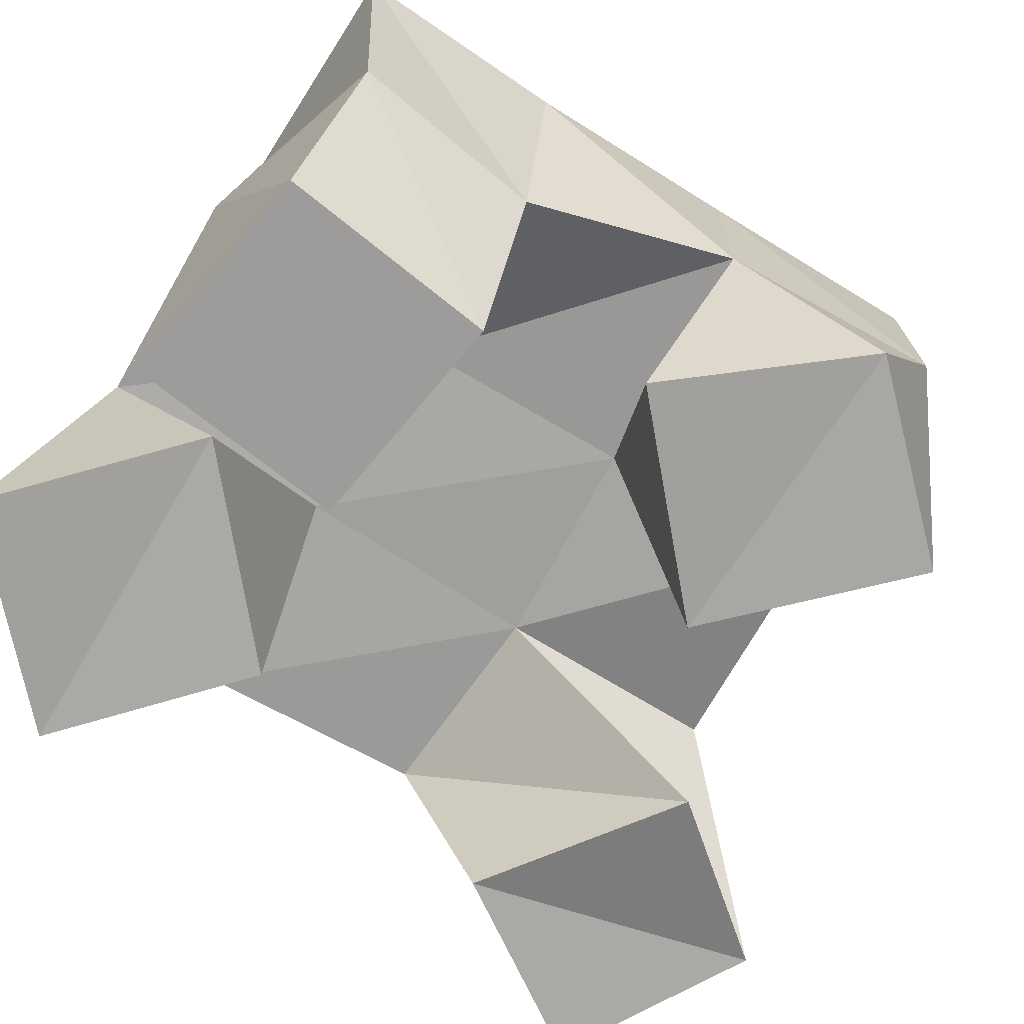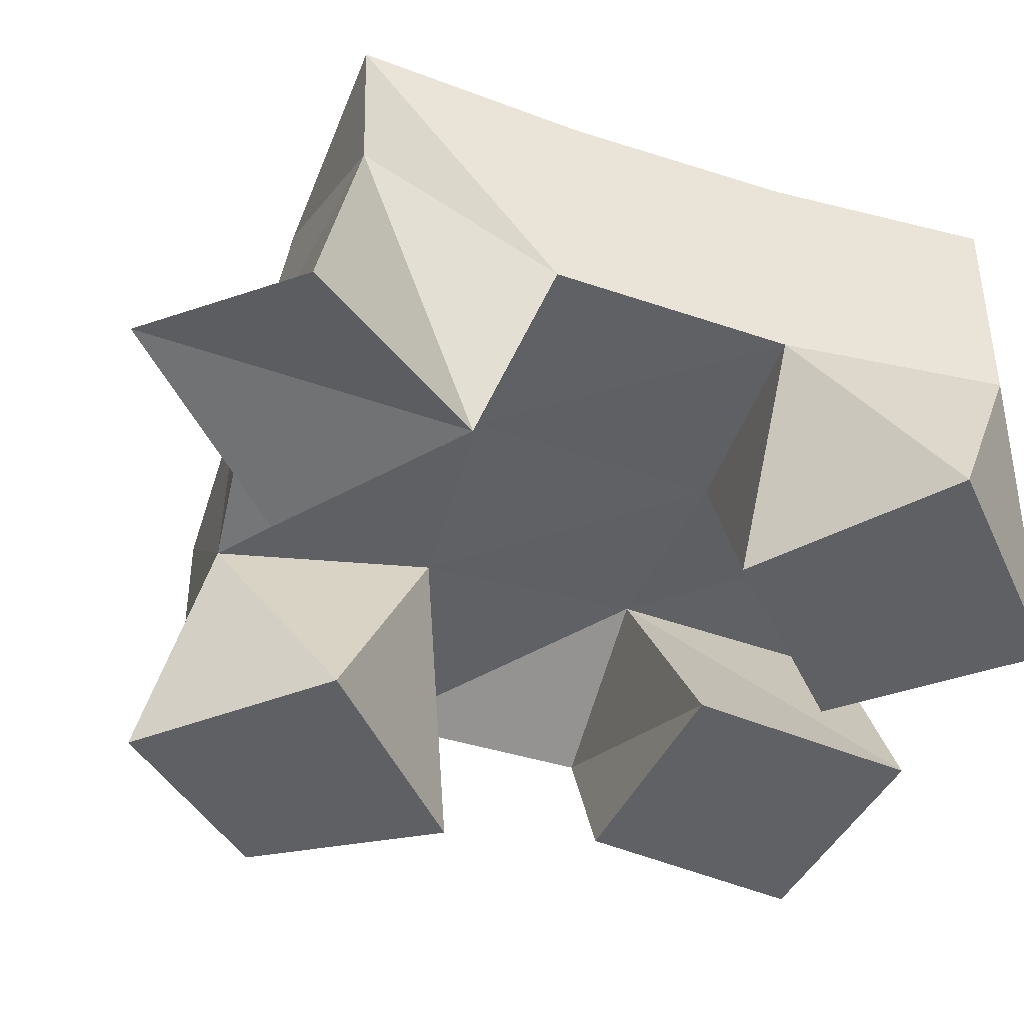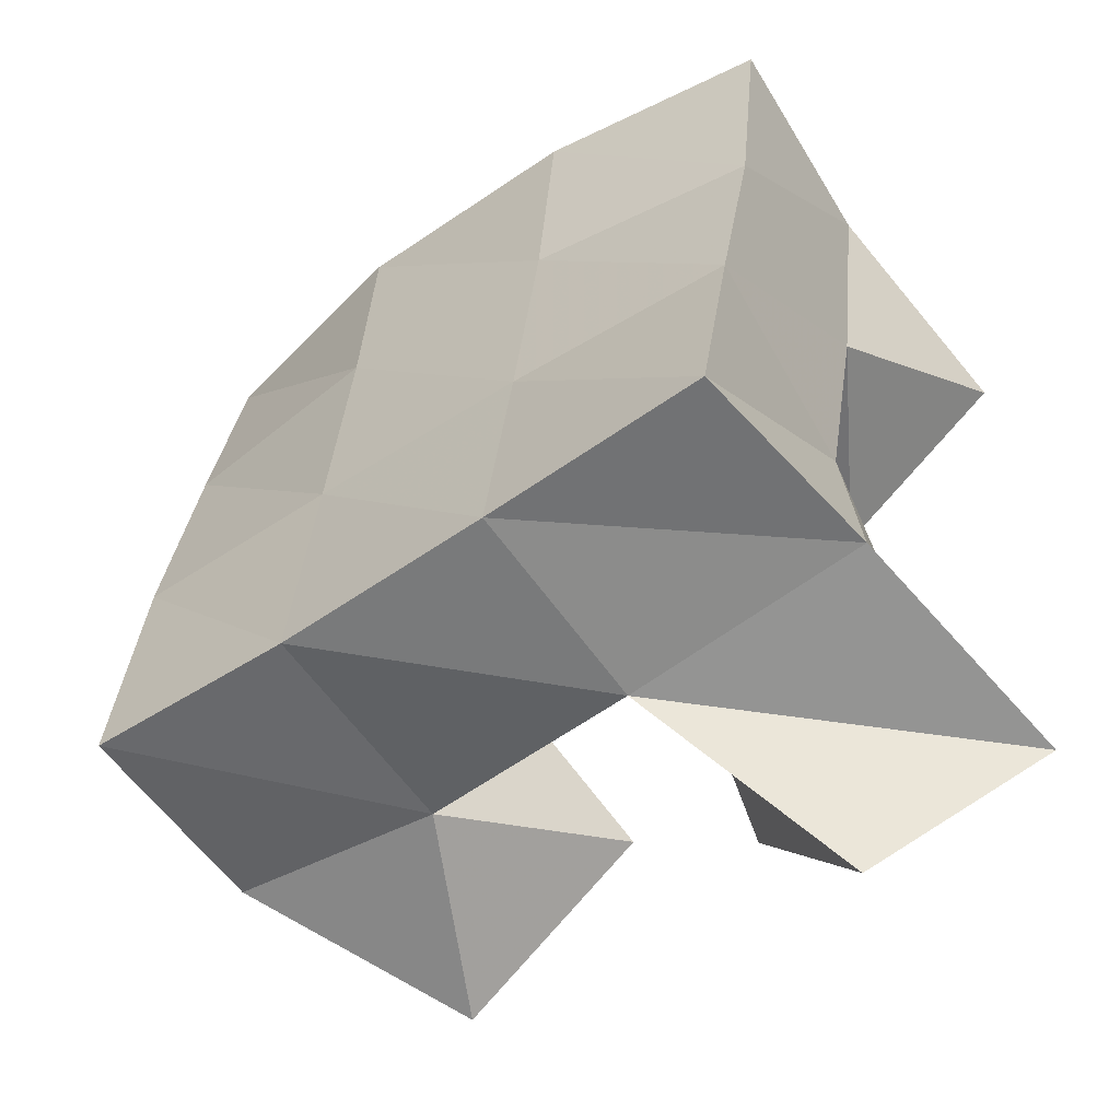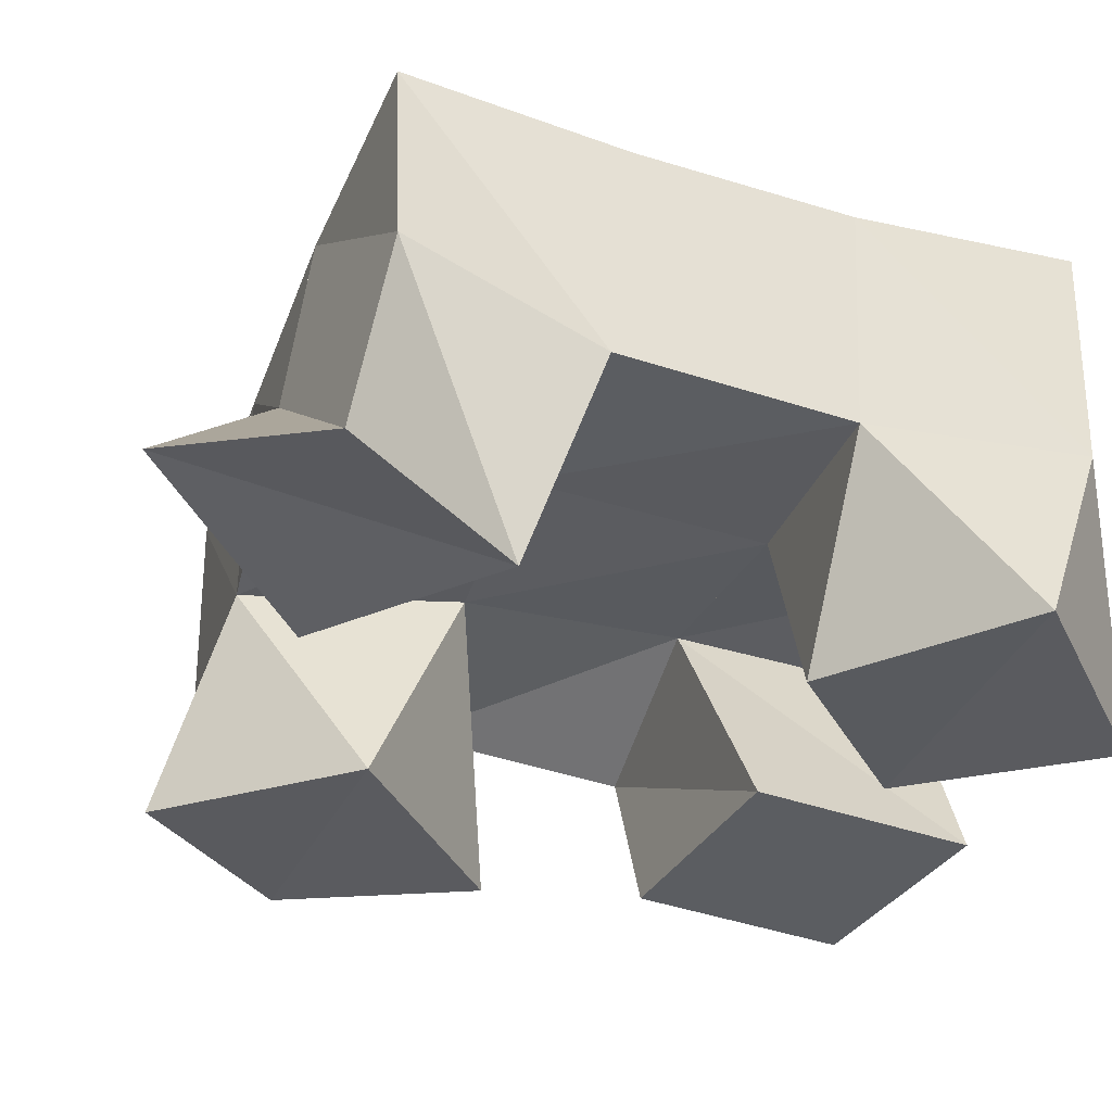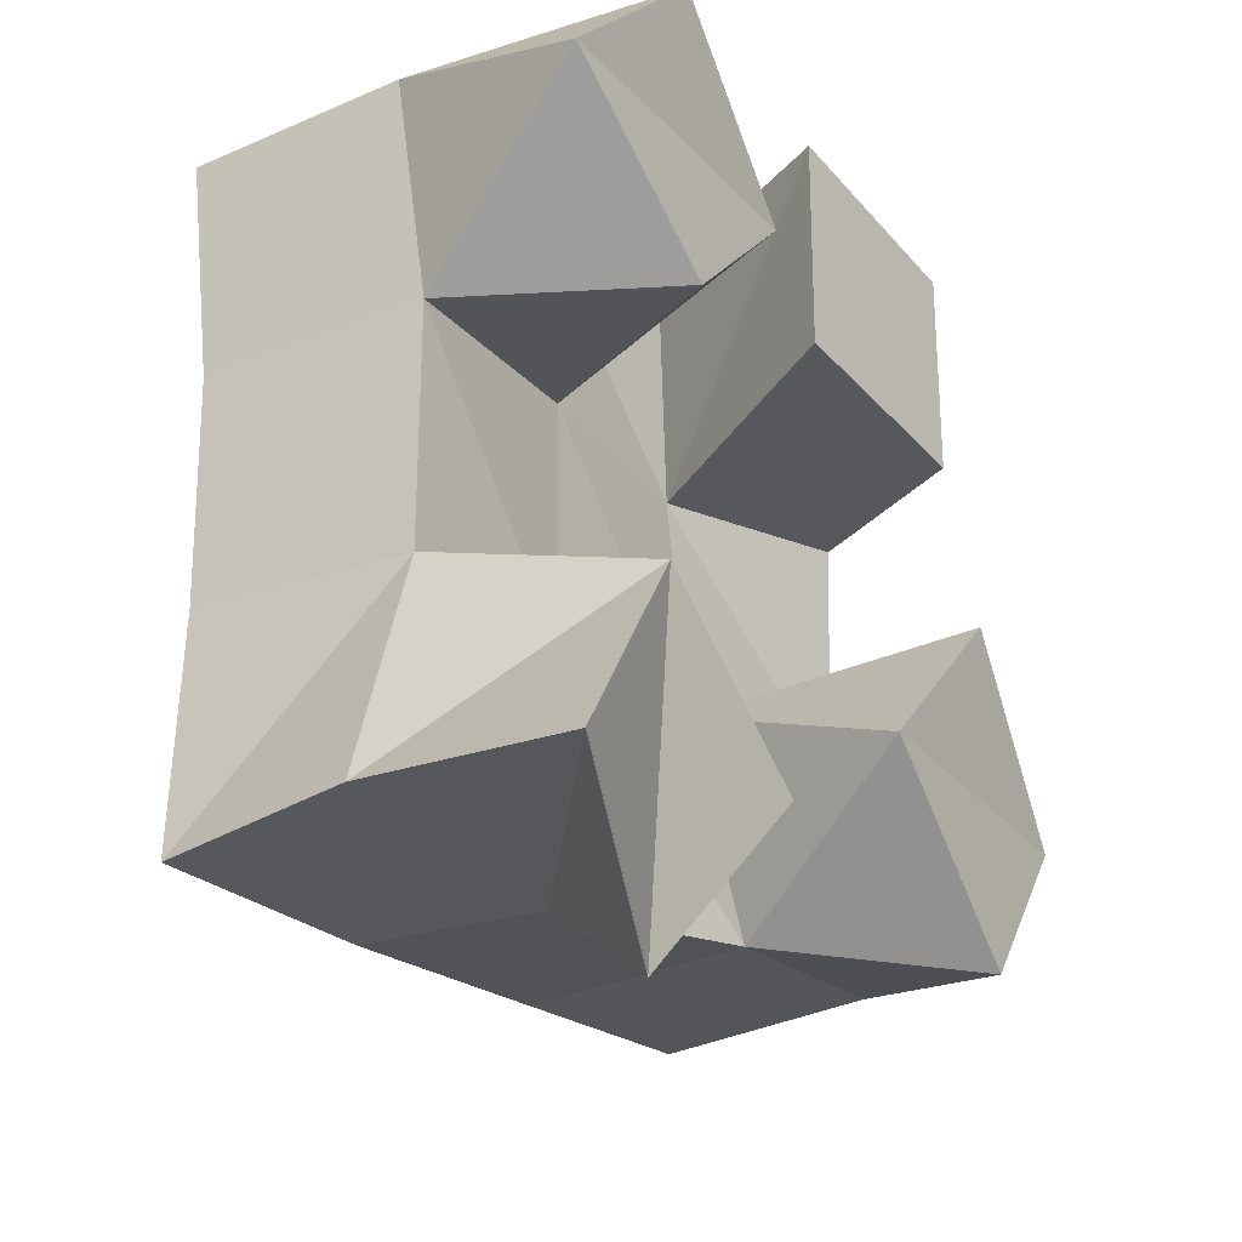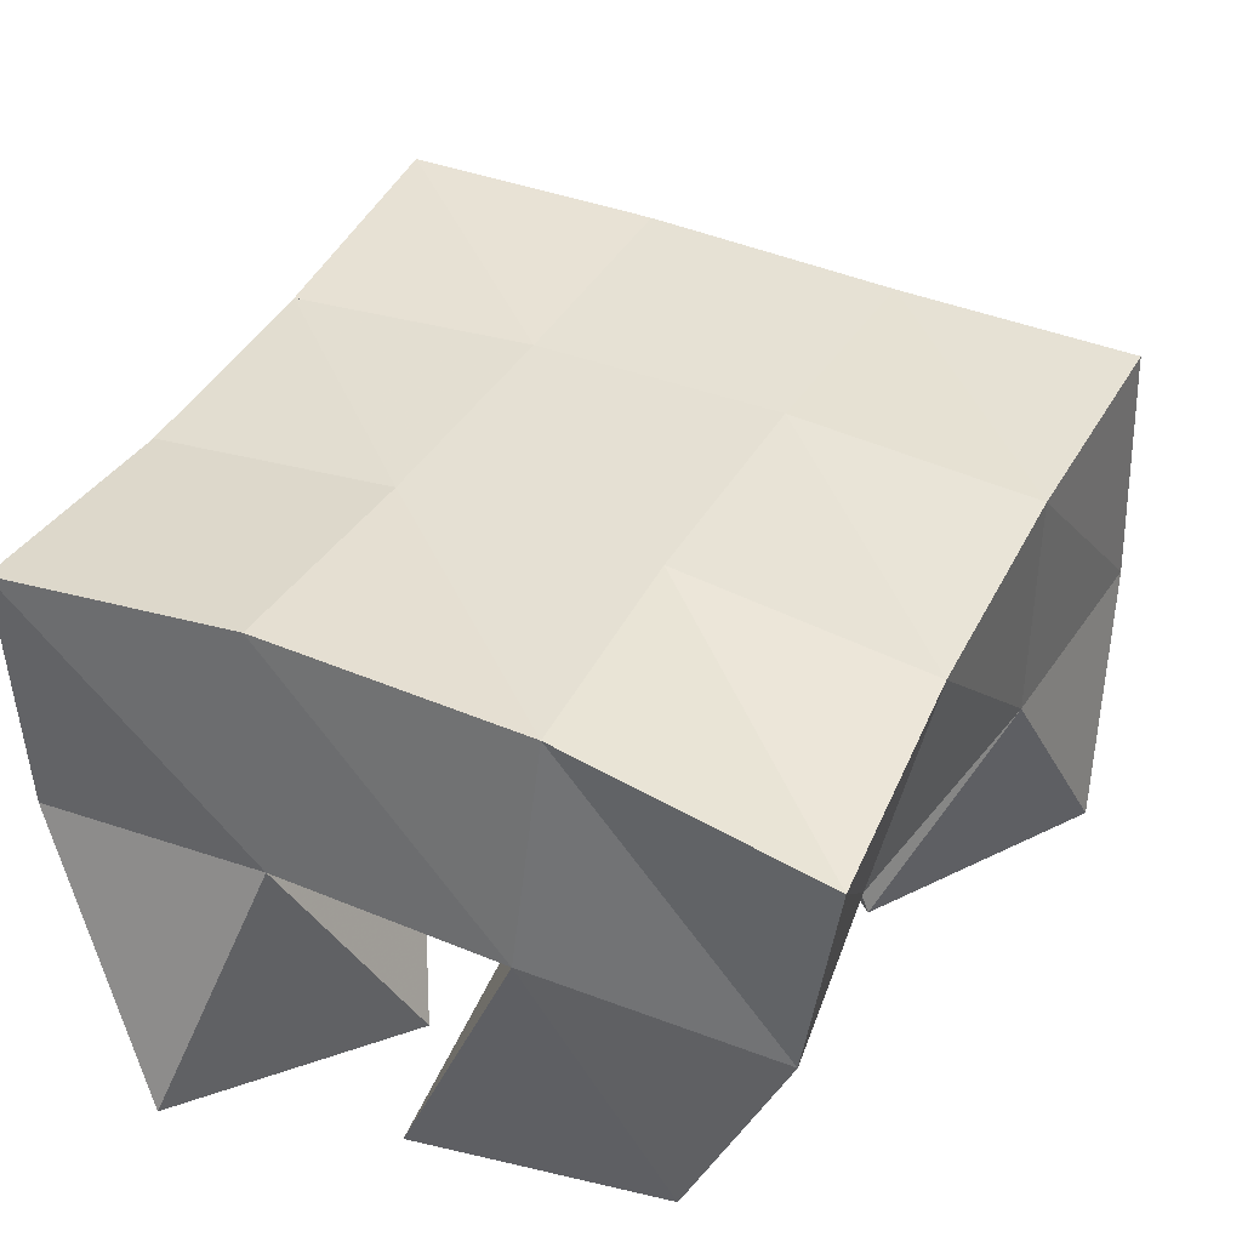
<metadata>
{"format":"obj","ext":"obj","renderer":"f3d","projection":"perspective","resolution":1024,"background":"white","views":[{"elev":-70.0,"azim":52.5,"up":"+Y"},{"elev":-48.0,"azim":-113.9,"up":"+Y"},{"elev":-57.1,"azim":-144.7,"up":"+Z"},{"elev":-36.1,"azim":-114.7,"up":"+Y"},{"elev":-30.8,"azim":-54.8,"up":"+Z"},{"elev":37.6,"azim":20.5,"up":"+Y"}]}
</metadata>
<code>
v -0.05517 0.1011 0.9217
v -0.04758 0.1567 0.9321
v -0.01723 0.1157 0.8968
v 0.008174 0.1552 0.9291
v -0.03259 0.1 0.9637
v -0.04107 0.1493 0.9788
v 0.01053 0.1036 0.9373
v 0.004597 0.1509 0.9803
v 0.01867 0.1 1.04
v 0.0451 0.1533 1.037
v 0.06905 0.1 1.038
v 0.0884 0.1398 1.042
v 0.01962 0.1 1.09
v 0.04317 0.1535 1.094
v 0.0704 0.1 1.087
v 0.09031 0.1392 1.086
v -0.02035 0.1005 1.03
v -0.04678 0.1449 1.03
v 0.01527 0.1059 1.068
v 0.001088 0.1495 1.035
v -0.06098 0.1001 1.059
v -0.05426 0.1473 1.079
v -0.02447 0.1 1.1
v -0.004509 0.1539 1.087
v 0.08414 0.1031 0.9304
v 0.0621 0.1473 0.9395
v 0.1142 0.1061 0.9687
v 0.1117 0.1496 0.9462
v 0.04359 0.1 0.9645
v 0.05114 0.1525 0.9876
v 0.08041 0.1 1.005
v 0.1042 0.1509 0.9959
v -0.0423 0.204 0.9324
v 0.009212 0.2019 0.9346
v -0.04633 0.1986 0.9819
v 0.004035 0.2005 0.9842
v -0.05209 0.1948 1.029
v -0.00152 0.1999 1.035
v -0.05816 0.1961 1.078
v -0.006843 0.2017 1.083
v 0.0607 0.199 0.9392
v 0.05464 0.1998 0.9888
v 0.0498 0.1999 1.04
v 0.04725 0.1995 1.089
v 0.11 0.198 0.9446
v 0.1047 0.1974 0.9958
v 0.1006 0.1935 1.045
v 0.09872 0.1878 1.094
f 1 2 4
f 3 1 4
f 2 6 8
f 4 2 8
f 6 5 7
f 8 6 7
f 5 1 3
f 7 5 3
f 8 7 3
f 4 8 3
f 2 1 5
f 6 2 5
f 9 10 12
f 11 9 12
f 10 14 16
f 12 10 16
f 14 13 15
f 16 14 15
f 13 9 11
f 15 13 11
f 16 15 11
f 12 16 11
f 10 9 13
f 14 10 13
f 17 18 20
f 19 17 20
f 18 22 24
f 20 18 24
f 22 21 23
f 24 22 23
f 21 17 19
f 23 21 19
f 24 23 19
f 20 24 19
f 18 17 21
f 22 18 21
f 25 26 28
f 27 25 28
f 26 30 32
f 28 26 32
f 30 29 31
f 32 30 31
f 29 25 27
f 31 29 27
f 32 31 27
f 28 32 27
f 26 25 29
f 30 26 29
f 2 33 34
f 4 2 34
f 33 35 36
f 34 33 36
f 35 6 8
f 36 35 8
f 6 2 4
f 8 6 4
f 36 8 4
f 34 36 4
f 33 2 6
f 35 33 6
f 6 35 36
f 8 6 36
f 35 37 38
f 36 35 38
f 37 18 20
f 38 37 20
f 18 6 8
f 20 18 8
f 38 20 8
f 36 38 8
f 35 6 18
f 37 35 18
f 18 37 38
f 20 18 38
f 37 39 40
f 38 37 40
f 39 22 24
f 40 39 24
f 22 18 20
f 24 22 20
f 40 24 20
f 38 40 20
f 37 18 22
f 39 37 22
f 4 34 41
f 26 4 41
f 34 36 42
f 41 34 42
f 36 8 30
f 42 36 30
f 8 4 26
f 30 8 26
f 42 30 26
f 41 42 26
f 34 4 8
f 36 34 8
f 8 36 42
f 30 8 42
f 36 38 43
f 42 36 43
f 38 20 10
f 43 38 10
f 20 8 30
f 10 20 30
f 43 10 30
f 42 43 30
f 36 8 20
f 38 36 20
f 20 38 43
f 10 20 43
f 38 40 44
f 43 38 44
f 40 24 14
f 44 40 14
f 24 20 10
f 14 24 10
f 44 14 10
f 43 44 10
f 38 20 24
f 40 38 24
f 26 41 45
f 28 26 45
f 41 42 46
f 45 41 46
f 42 30 32
f 46 42 32
f 30 26 28
f 32 30 28
f 46 32 28
f 45 46 28
f 41 26 30
f 42 41 30
f 30 42 46
f 32 30 46
f 42 43 47
f 46 42 47
f 43 10 12
f 47 43 12
f 10 30 32
f 12 10 32
f 47 12 32
f 46 47 32
f 42 30 10
f 43 42 10
f 10 43 47
f 12 10 47
f 43 44 48
f 47 43 48
f 44 14 16
f 48 44 16
f 14 10 12
f 16 14 12
f 48 16 12
f 47 48 12
f 43 10 14
f 44 43 14

</code>
